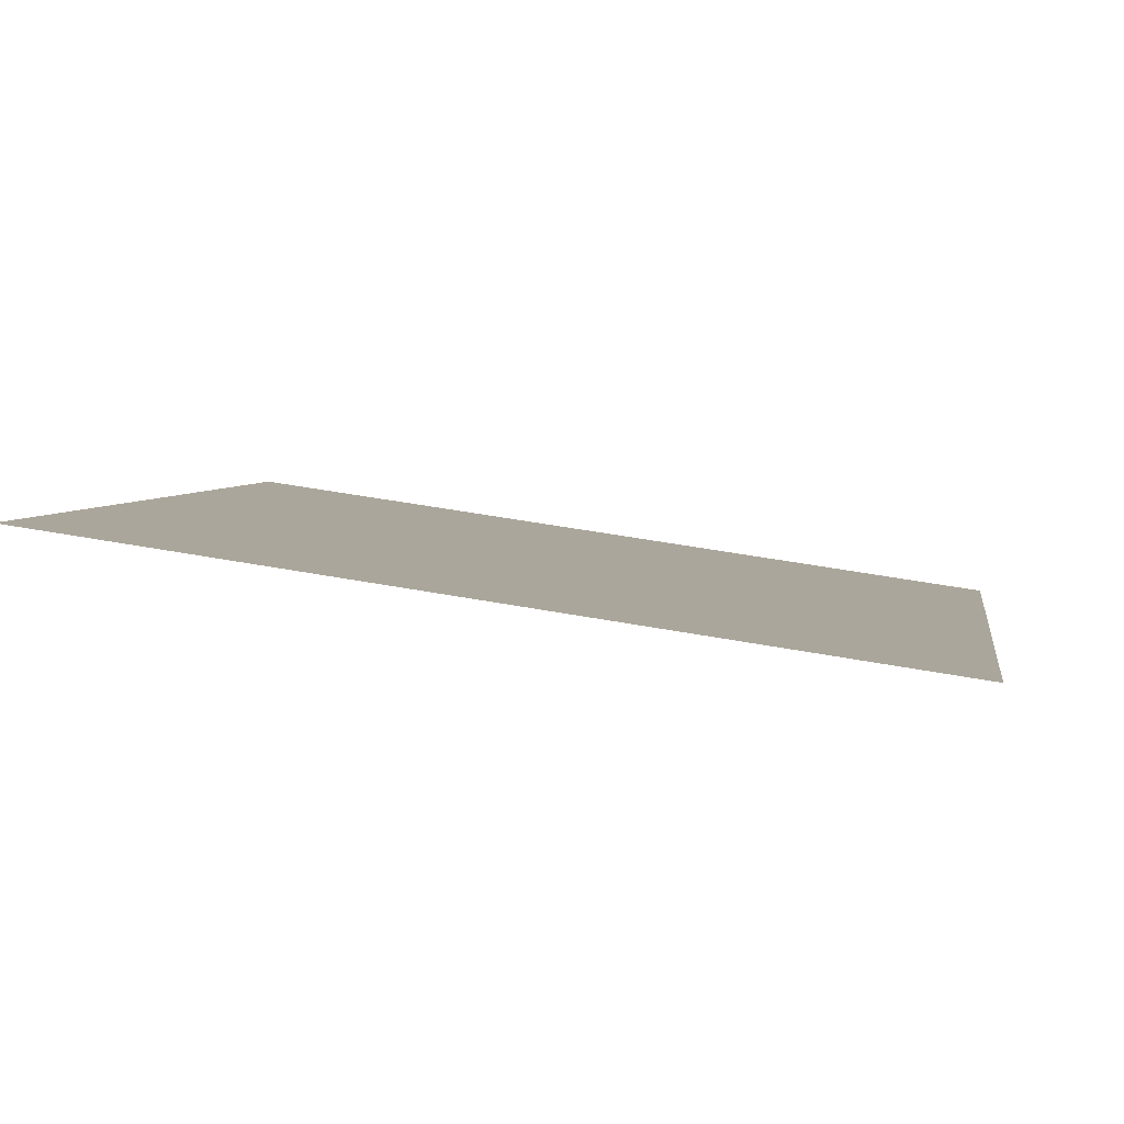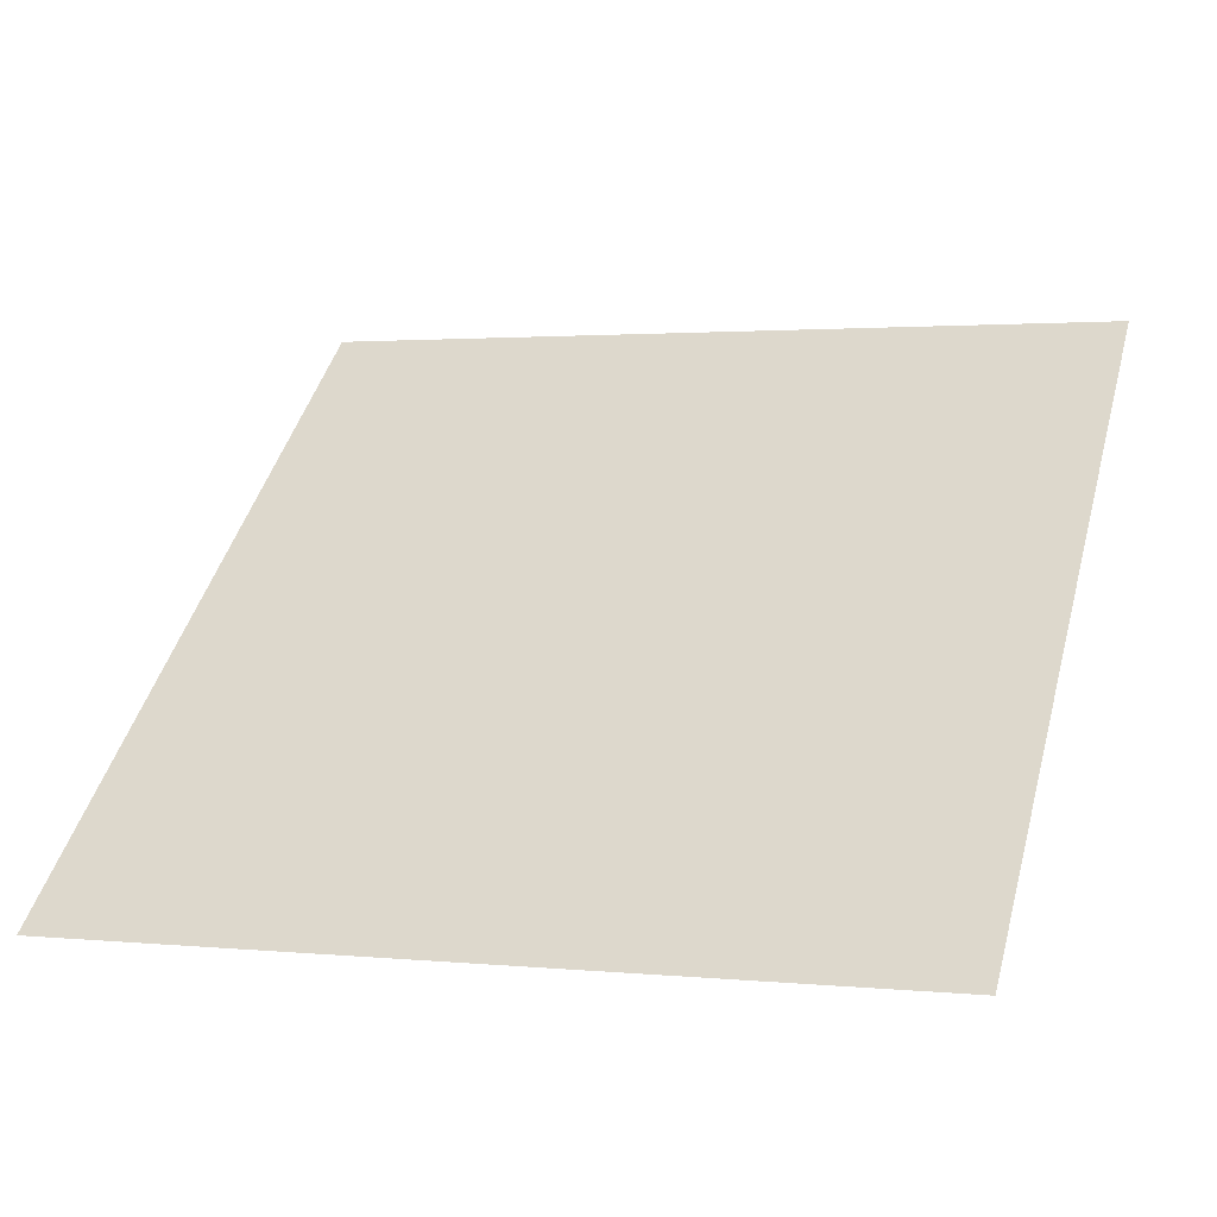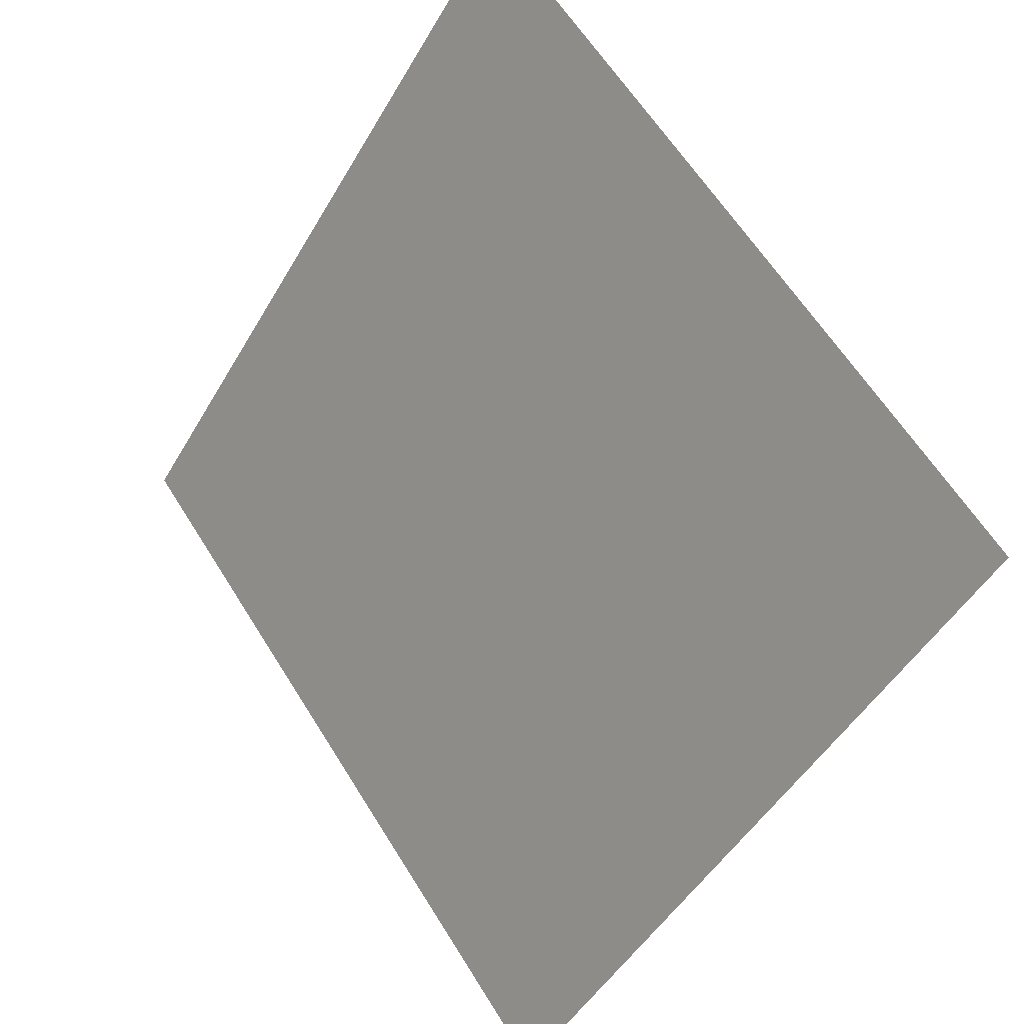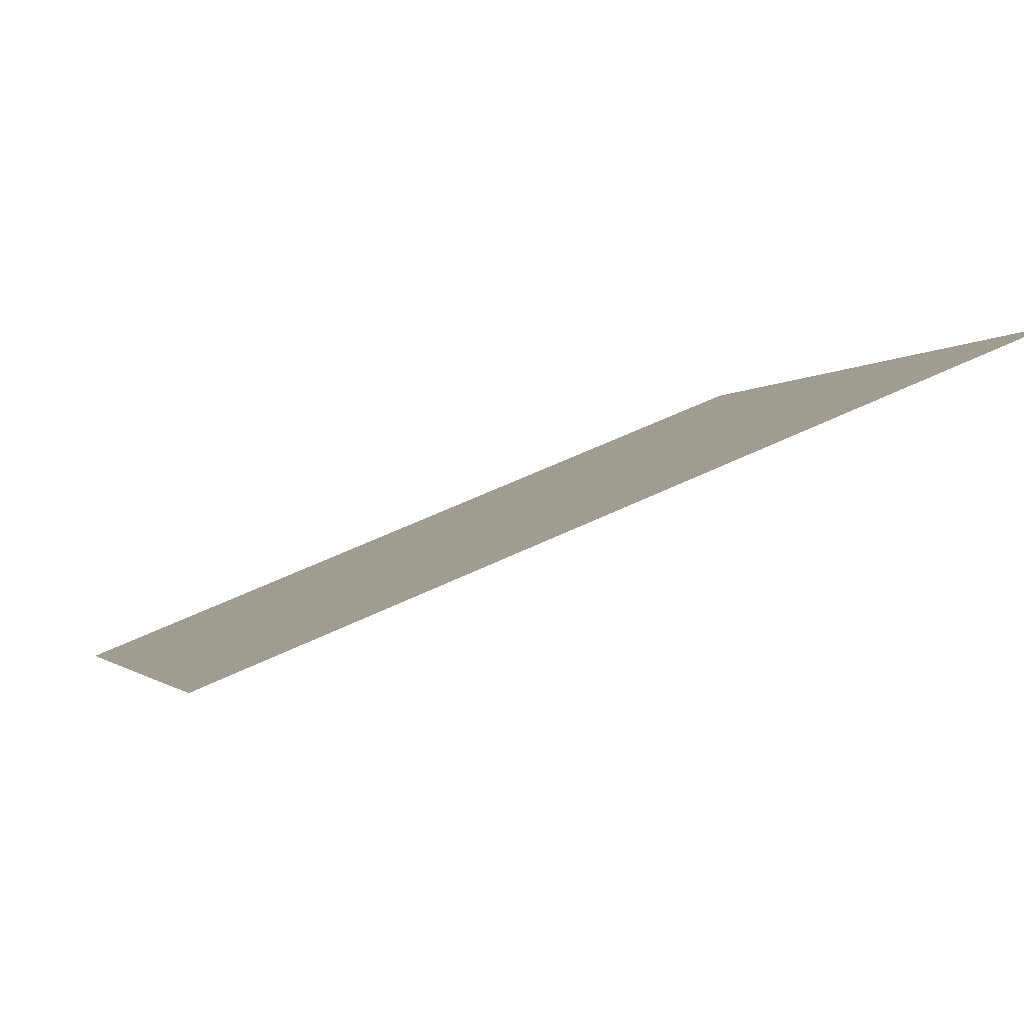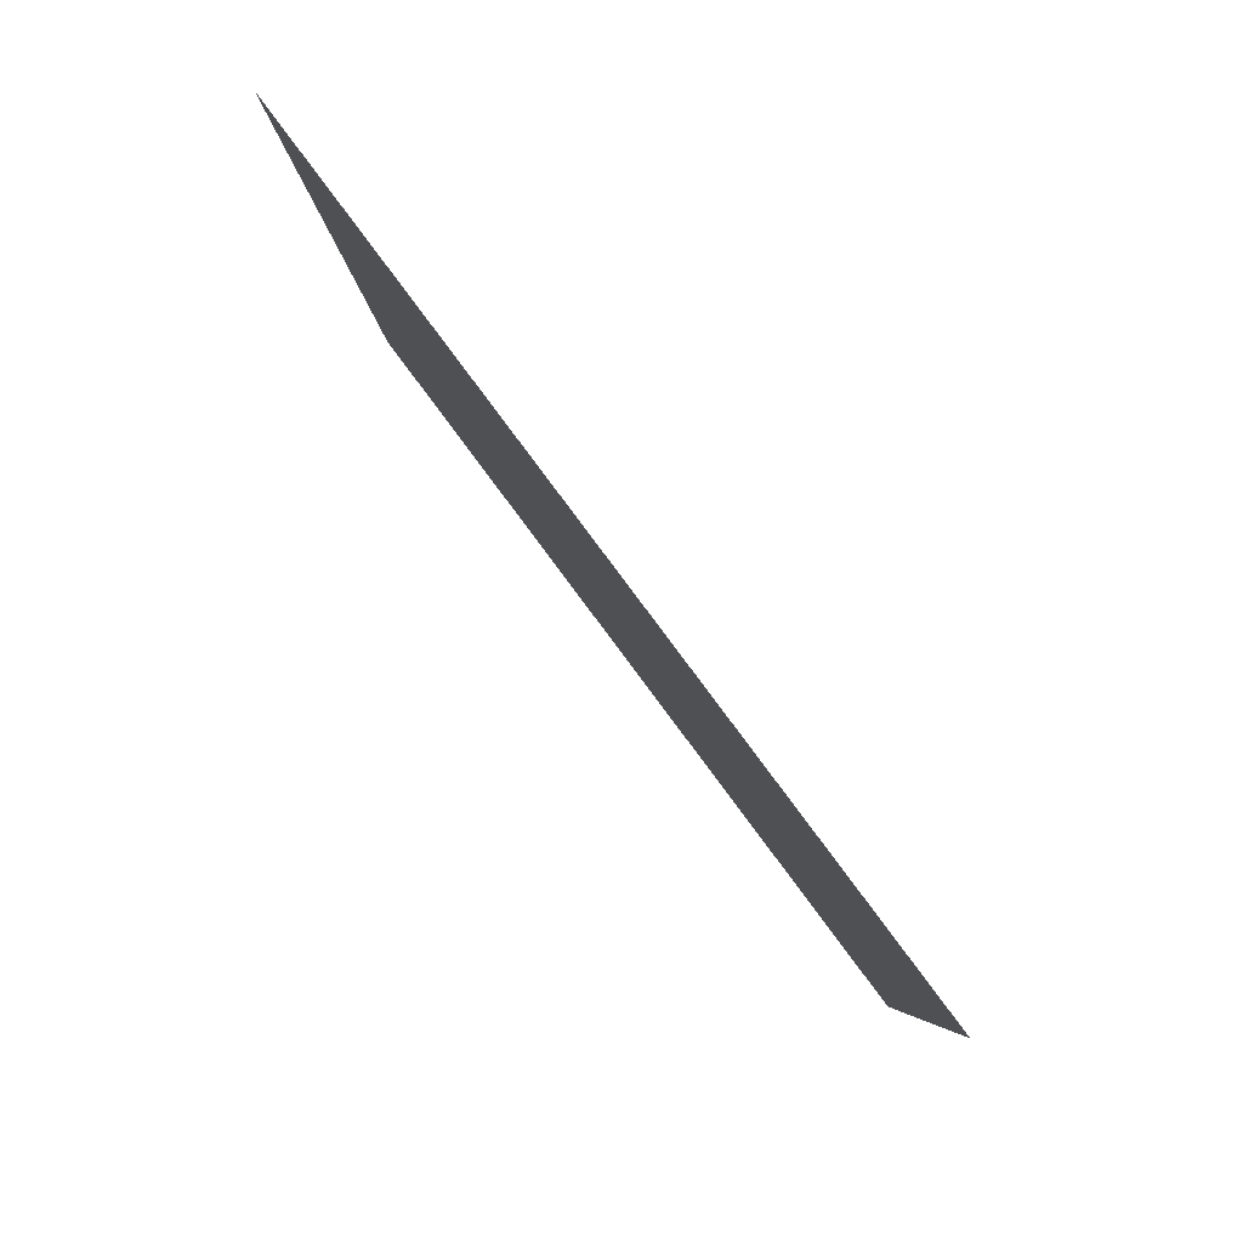
<metadata>
{"format":"obj","ext":"obj","renderer":"f3d","projection":"perspective","resolution":1024,"background":"white","views":[{"elev":41.6,"azim":12.2,"up":"+Y"},{"elev":5.9,"azim":-159.9,"up":"+Y"},{"elev":-48.0,"azim":-120.3,"up":"+Z"},{"elev":54.7,"azim":151.7,"up":"+Z"},{"elev":-6.0,"azim":-89.7,"up":"+Z"}]}
</metadata>
<code>
v 0.2772 0.8304 0.5729
v 0.2706 0.8306 0.573
v 0.2708 0.8345 0.5782
v 0.2773 0.8344 0.5782
f 4 3 2 1

</code>
